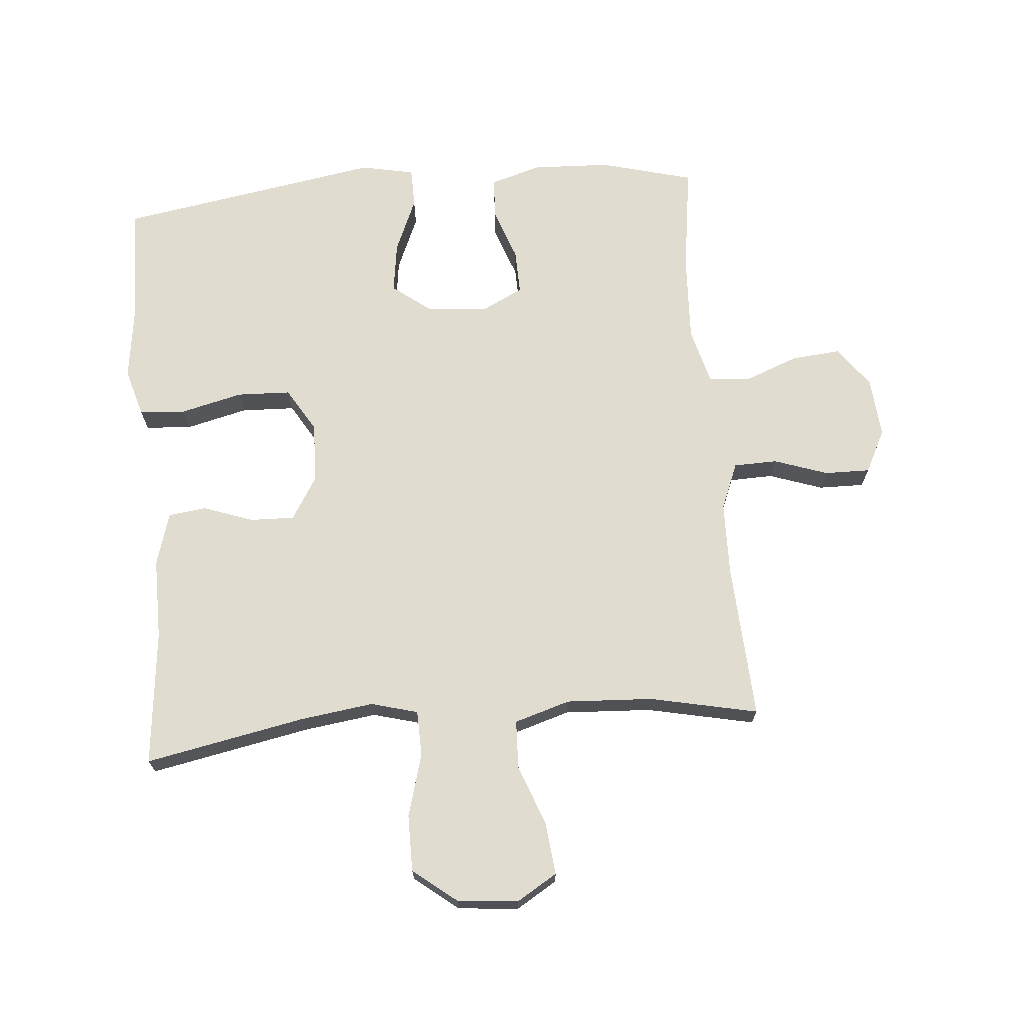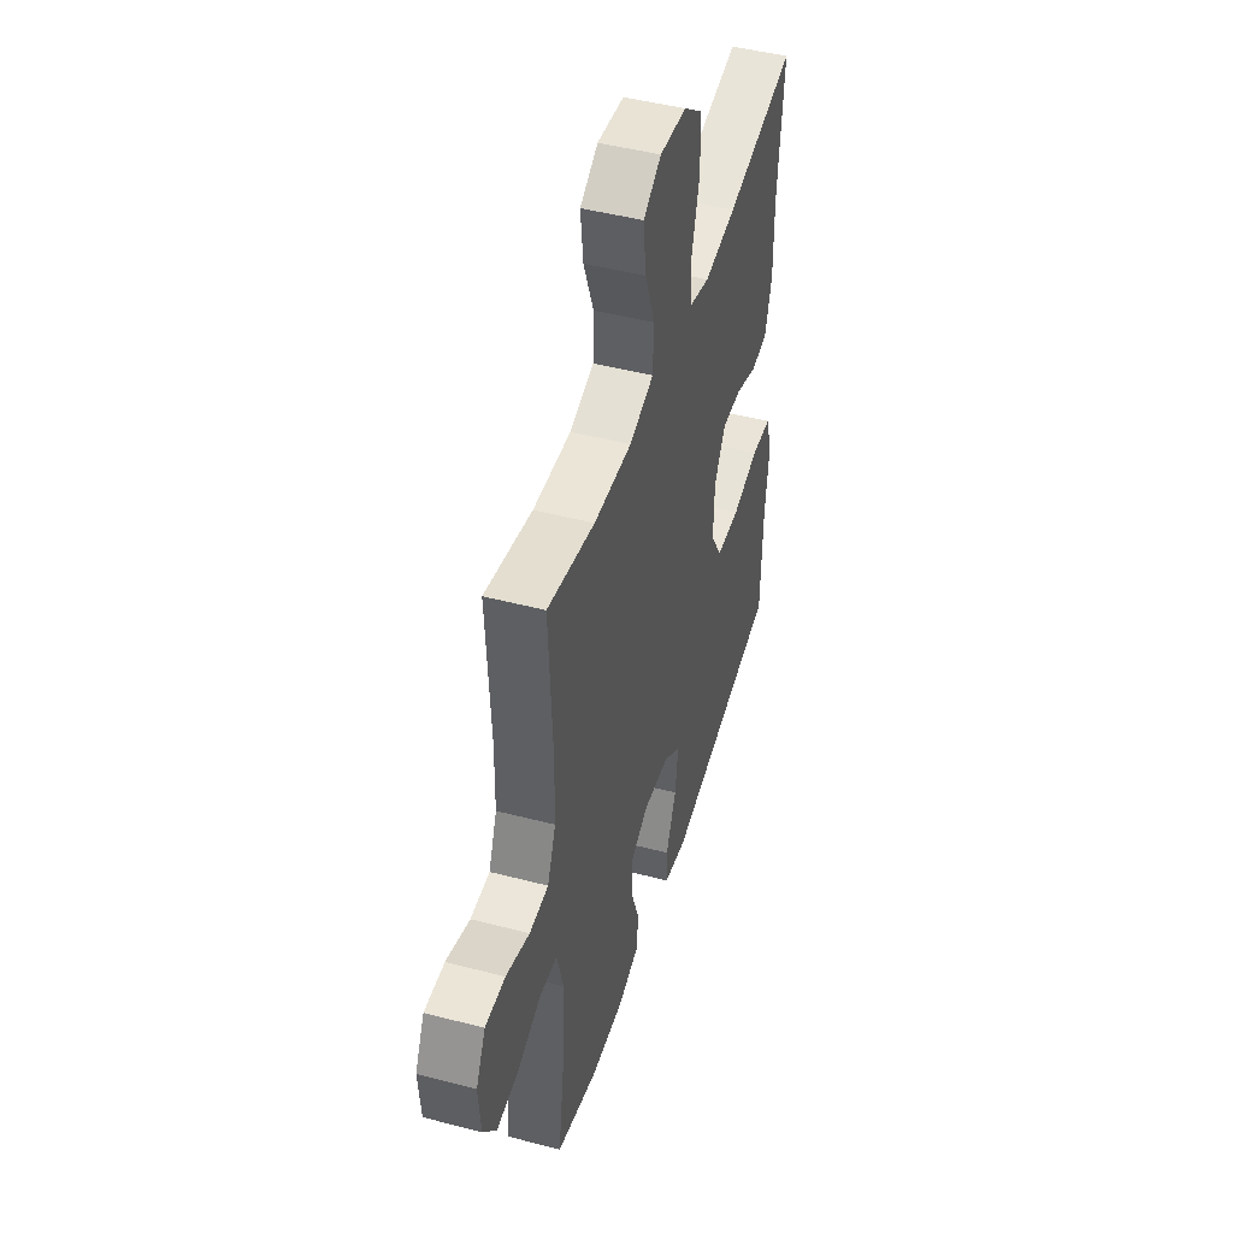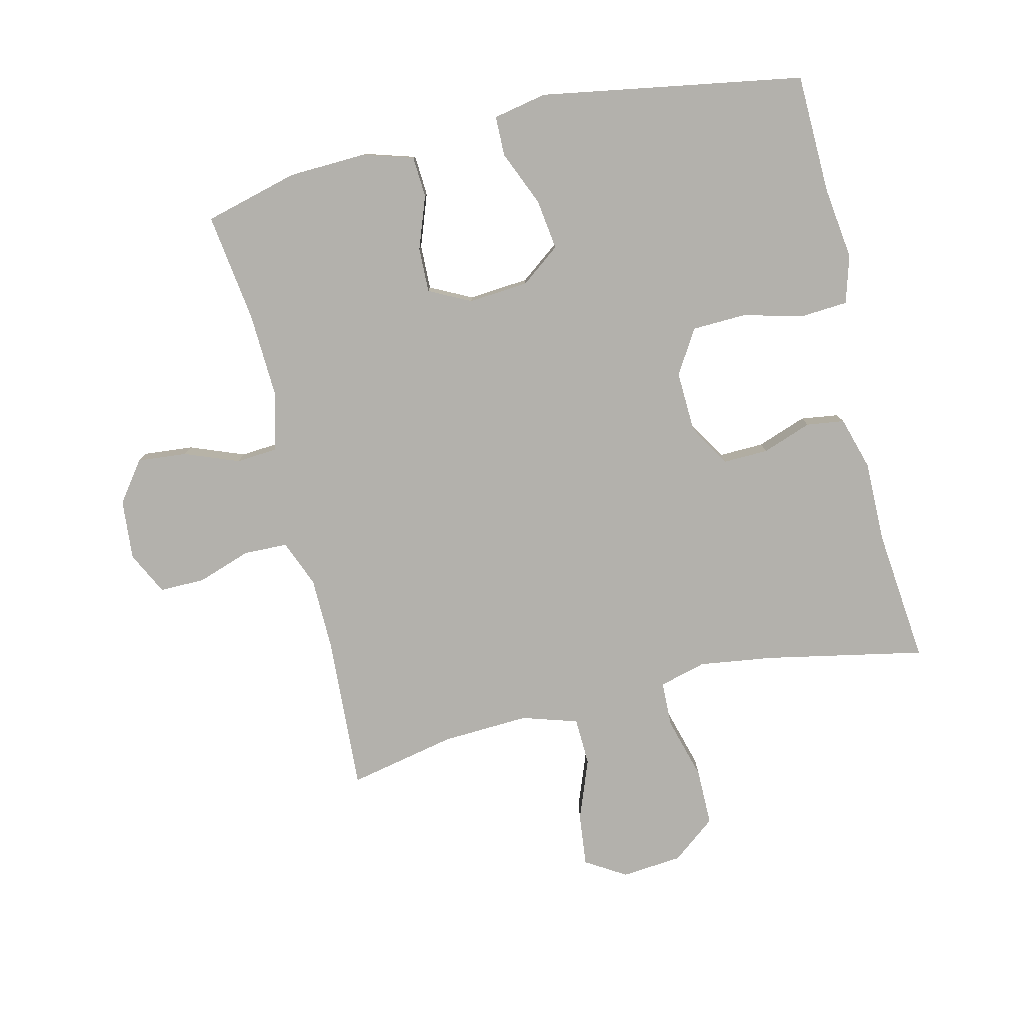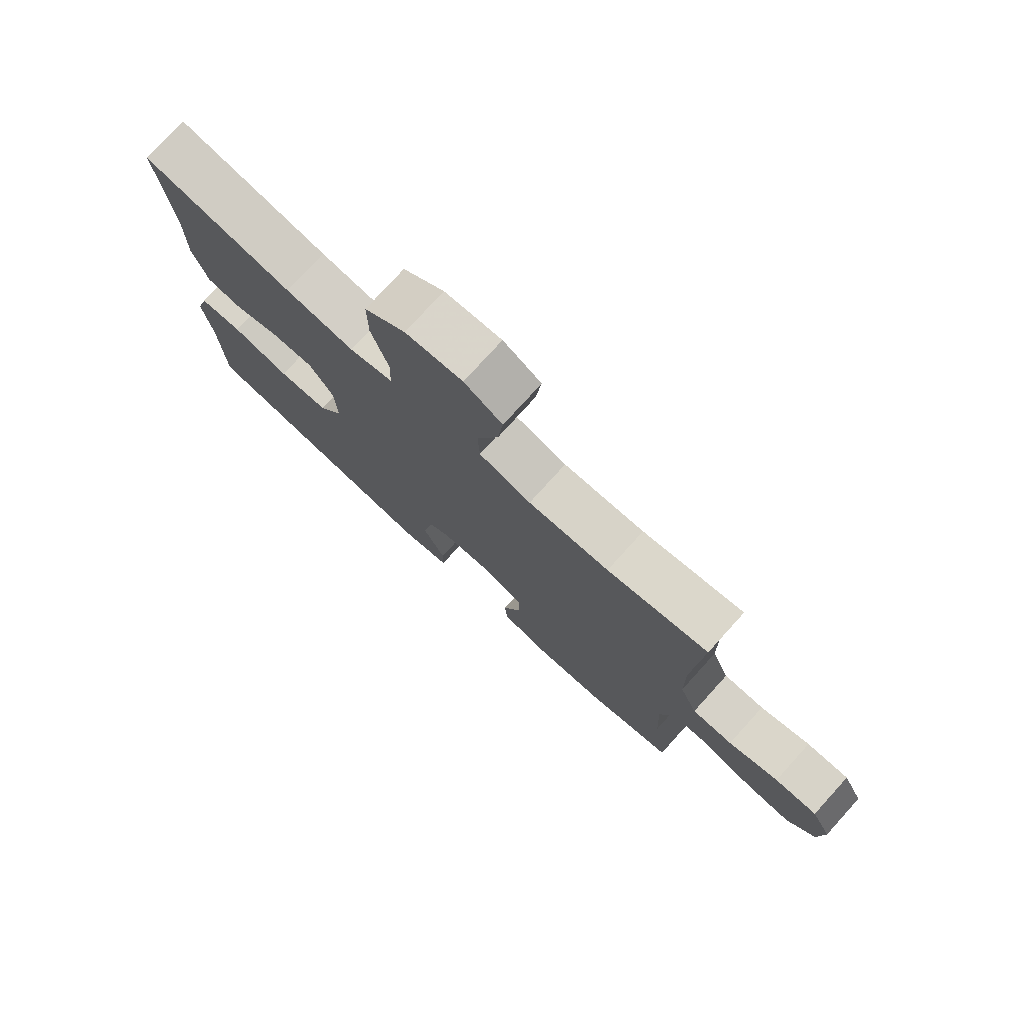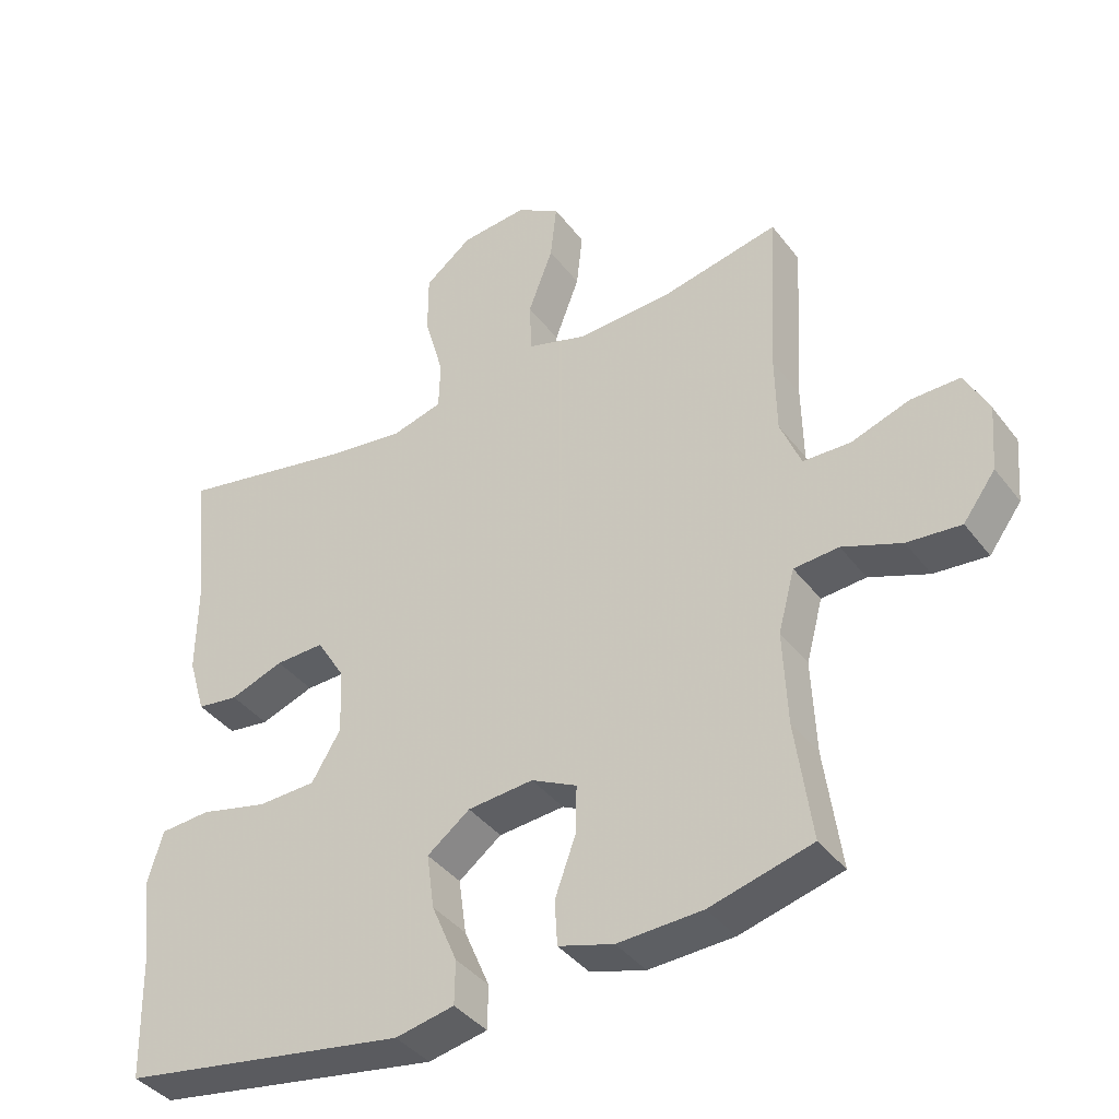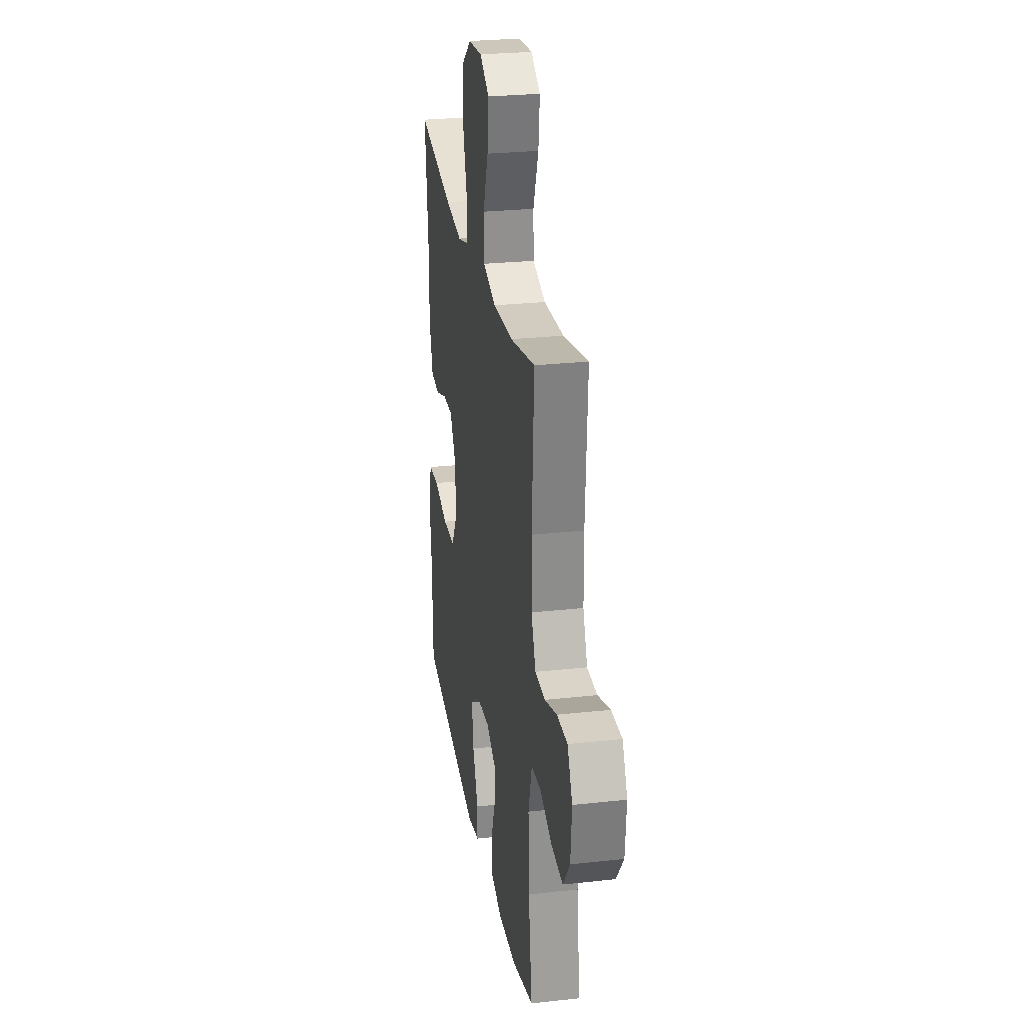
<metadata>
{"format":"obj","ext":"obj","renderer":"f3d","projection":"perspective","resolution":1024,"background":"white","views":[{"elev":69.7,"azim":-4.8,"up":"+Y"},{"elev":46.6,"azim":106.6,"up":"+Z"},{"elev":-79.1,"azim":-166.7,"up":"+Y"},{"elev":77.1,"azim":42.2,"up":"+Z"},{"elev":-39.5,"azim":33.3,"up":"+Z"},{"elev":27.0,"azim":80.3,"up":"+Z"}]}
</metadata>
<code>
v -0.5 0.07 0.5
v -0.247 0.07 0.45
v -0.131 0.07 0.434
v -0.057 0.07 0.454
v -0.055 0.07 0.526
v -0.083 0.07 0.625
v -0.083 0.07 0.715
v -0.014 0.07 0.769
v 0.082 0.07 0.778
v 0.146 0.07 0.739
v 0.137 0.07 0.656
v 0.101 0.07 0.56
v 0.104 0.07 0.484
v 0.192 0.07 0.457
v 0.329 0.07 0.464
v 0.5 0.07 0.5
v 0.486 0.07 0.253
v 0.488 0.07 0.138
v 0.518 0.07 0.064
v 0.587 0.07 0.062
v 0.672 0.07 0.091
v 0.744 0.07 0.092
v 0.778 0.07 0.024
v 0.77 0.07 -0.071
v 0.723 0.07 -0.135
v 0.645 0.07 -0.128
v 0.559 0.07 -0.095
v 0.494 0.07 -0.1
v 0.47 0.07 -0.19
v 0.476 0.07 -0.326
v 0.5 0.07 -0.5
v 0.352 0.07 -0.539
v 0.229 0.07 -0.544
v 0.149 0.07 -0.52
v 0.145 0.07 -0.455
v 0.175 0.07 -0.372
v 0.177 0.07 -0.301
v 0.111 0.07 -0.268
v 0.016 0.07 -0.276
v -0.046 0.07 -0.323
v -0.035 0.07 -0.403
v 0.002 0.07 -0.49
v 0.001 0.07 -0.553
v -0.084 0.07 -0.57
v -0.5 0.07 -0.5
v -0.505 0.07 -0.311
v -0.52 0.07 -0.196
v -0.498 0.07 -0.121
v -0.425 0.07 -0.116
v -0.327 0.07 -0.14
v -0.242 0.07 -0.137
v -0.2 0.07 -0.067
v -0.204 0.07 0.029
v -0.245 0.07 0.096
v -0.316 0.07 0.094
v -0.394 0.07 0.066
v -0.454 0.07 0.074
v -0.479 0.07 0.158
v -0.478 0.07 0.286
v -0.5 0 0.5
v -0.247 0 0.45
v -0.131 0 0.434
v -0.057 0 0.454
v -0.055 0 0.526
v -0.083 0 0.625
v -0.083 0 0.715
v -0.014 0 0.769
v 0.082 0 0.778
v 0.146 0 0.739
v 0.137 0 0.656
v 0.101 0 0.56
v 0.104 0 0.484
v 0.192 0 0.457
v 0.329 0 0.464
v 0.5 0 0.5
v 0.486 0 0.253
v 0.488 0 0.138
v 0.518 0 0.064
v 0.587 0 0.062
v 0.672 0 0.091
v 0.744 0 0.092
v 0.778 0 0.024
v 0.77 0 -0.071
v 0.723 0 -0.135
v 0.645 0 -0.128
v 0.559 0 -0.095
v 0.494 0 -0.1
v 0.47 0 -0.19
v 0.476 0 -0.326
v 0.5 0 -0.5
v 0.352 0 -0.539
v 0.229 0 -0.544
v 0.149 0 -0.52
v 0.145 0 -0.455
v 0.175 0 -0.372
v 0.177 0 -0.301
v 0.111 0 -0.268
v 0.016 0 -0.276
v -0.046 0 -0.323
v -0.035 0 -0.403
v 0.002 0 -0.49
v 0.001 0 -0.553
v -0.084 0 -0.57
v -0.5 0 -0.5
v -0.505 0 -0.311
v -0.52 0 -0.196
v -0.498 0 -0.121
v -0.425 0 -0.116
v -0.327 0 -0.14
v -0.242 0 -0.137
v -0.2 0 -0.067
v -0.204 0 0.029
v -0.245 0 0.096
v -0.316 0 0.094
v -0.394 0 0.066
v -0.454 0 0.074
v -0.479 0 0.158
v -0.478 0 0.286
f 56 57 58 59
f 55 56 59 1
f 54 55 1 2
f 53 54 2 3
f 52 53 3 4
f 47 48 49 50
f 46 47 50 51
f 45 46 51
f 44 45 51
f 41 42 43 44
f 40 41 44 51
f 39 40 51 52
f 33 34 35 36
f 33 36 37
f 30 31 32 33
f 29 30 33 37
f 28 29 37 38
f 24 25 26 27
f 24 27 28
f 23 24 28
f 20 21 22 23
f 19 20 23 28
f 18 19 28 38
f 15 16 17
f 14 15 17 18
f 13 14 18 38
f 9 10 11 12
f 5 6 7 8
f 4 5 8 9
f 13 38 39 52
f 12 13 52
f 4 9 12 52
f 118 117 116 115
f 60 118 115 114
f 61 60 114 113
f 62 61 113 112
f 63 62 112 111
f 109 108 107 106
f 110 109 106 105
f 110 105 104
f 110 104 103
f 103 102 101 100
f 110 103 100 99
f 111 110 99 98
f 95 94 93 92
f 96 95 92
f 92 91 90 89
f 96 92 89 88
f 97 96 88 87
f 86 85 84 83
f 87 86 83
f 87 83 82
f 82 81 80 79
f 87 82 79 78
f 97 87 78 77
f 76 75 74
f 77 76 74 73
f 97 77 73 72
f 71 70 69 68
f 67 66 65 64
f 68 67 64 63
f 111 98 97 72
f 111 72 71
f 111 71 68 63
f 1 60 61 2
f 2 61 62 3
f 3 62 63 4
f 4 63 64 5
f 5 64 65 6
f 6 65 66 7
f 7 66 67 8
f 8 67 68 9
f 9 68 69 10
f 10 69 70 11
f 11 70 71 12
f 12 71 72 13
f 13 72 73 14
f 14 73 74 15
f 15 74 75 16
f 16 75 76 17
f 17 76 77 18
f 18 77 78 19
f 19 78 79 20
f 20 79 80 21
f 21 80 81 22
f 22 81 82 23
f 23 82 83 24
f 24 83 84 25
f 25 84 85 26
f 26 85 86 27
f 27 86 87 28
f 28 87 88 29
f 29 88 89 30
f 30 89 90 31
f 31 90 91 32
f 32 91 92 33
f 33 92 93 34
f 34 93 94 35
f 35 94 95 36
f 36 95 96 37
f 37 96 97 38
f 38 97 98 39
f 39 98 99 40
f 40 99 100 41
f 41 100 101 42
f 42 101 102 43
f 43 102 103 44
f 44 103 104 45
f 45 104 105 46
f 46 105 106 47
f 47 106 107 48
f 48 107 108 49
f 49 108 109 50
f 50 109 110 51
f 51 110 111 52
f 52 111 112 53
f 53 112 113 54
f 54 113 114 55
f 55 114 115 56
f 56 115 116 57
f 57 116 117 58
f 58 117 118 59
f 59 118 60 1

</code>
